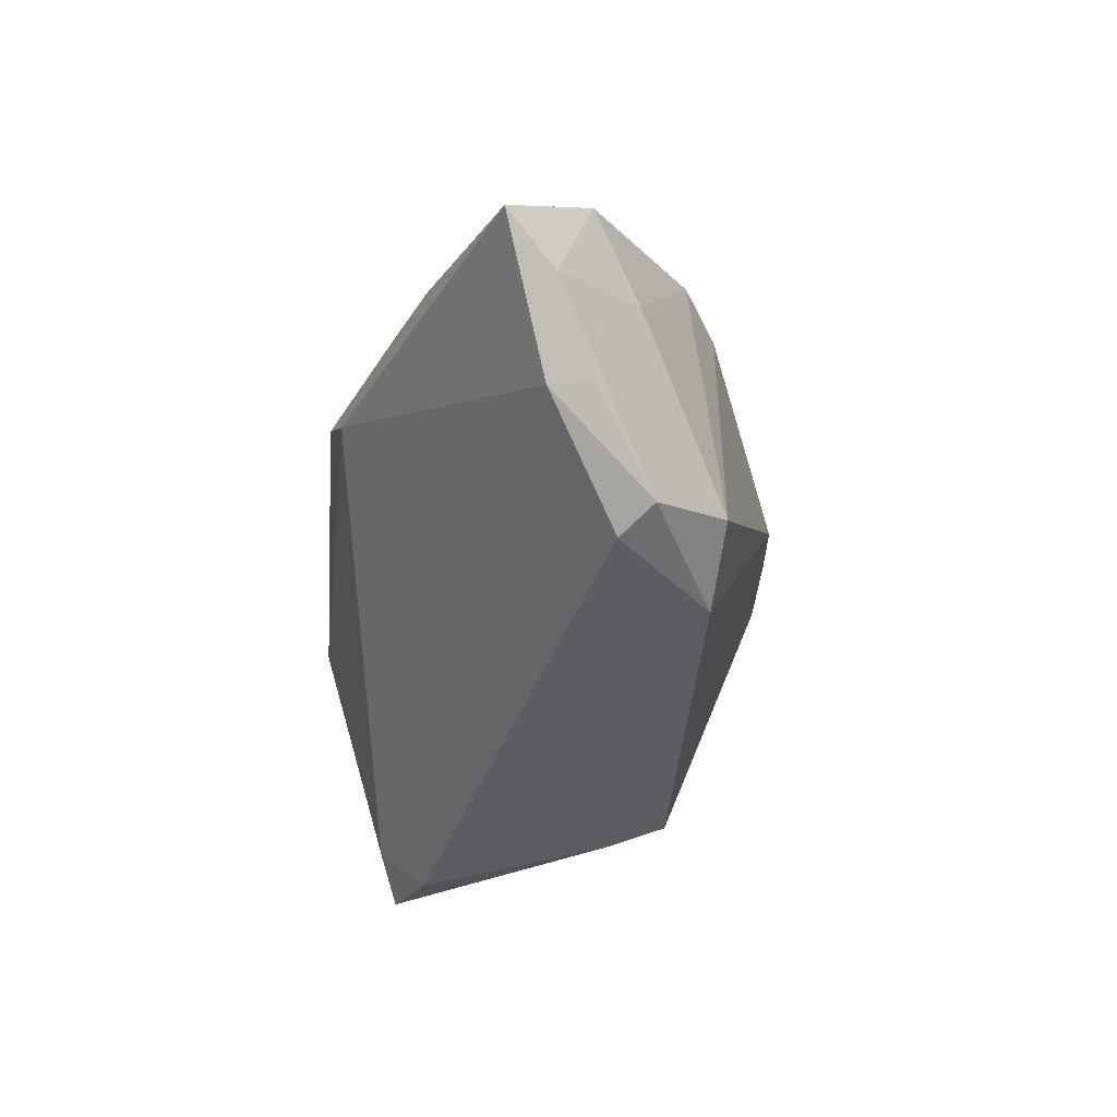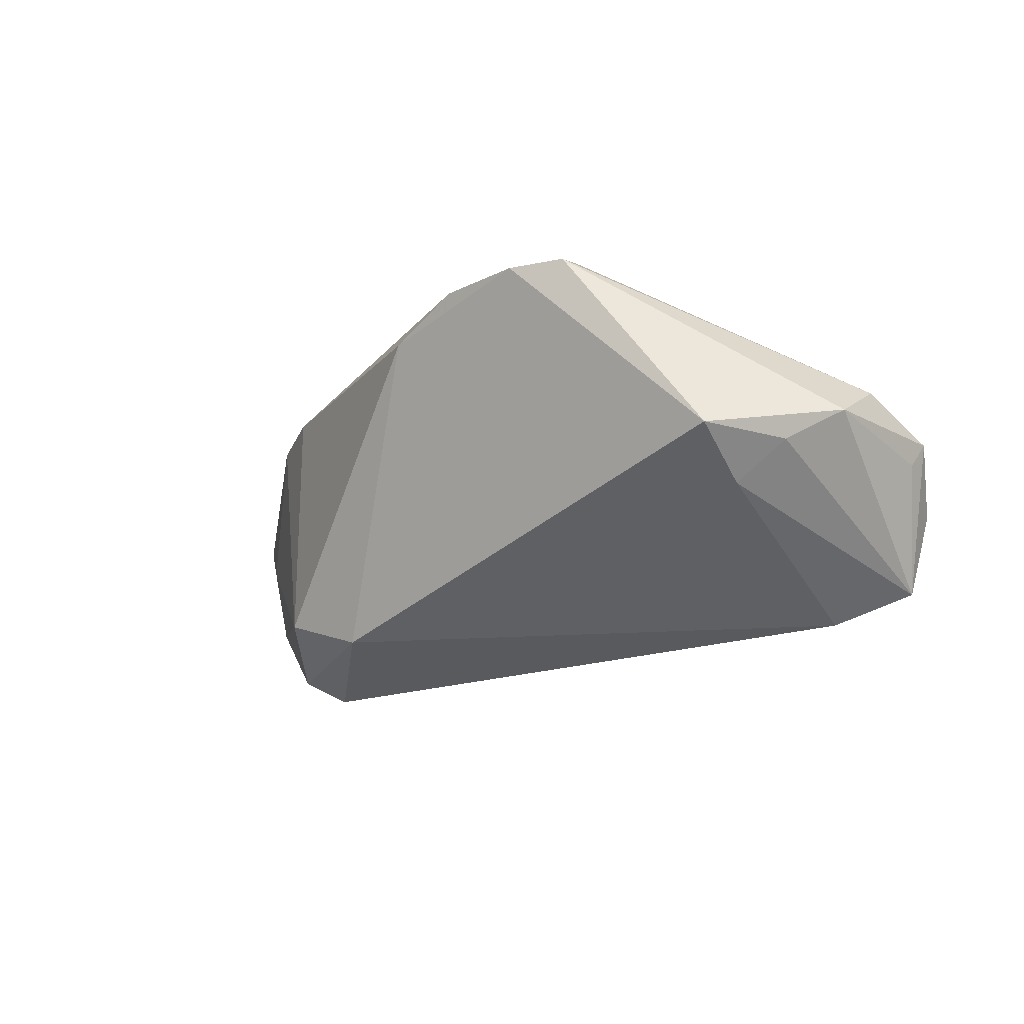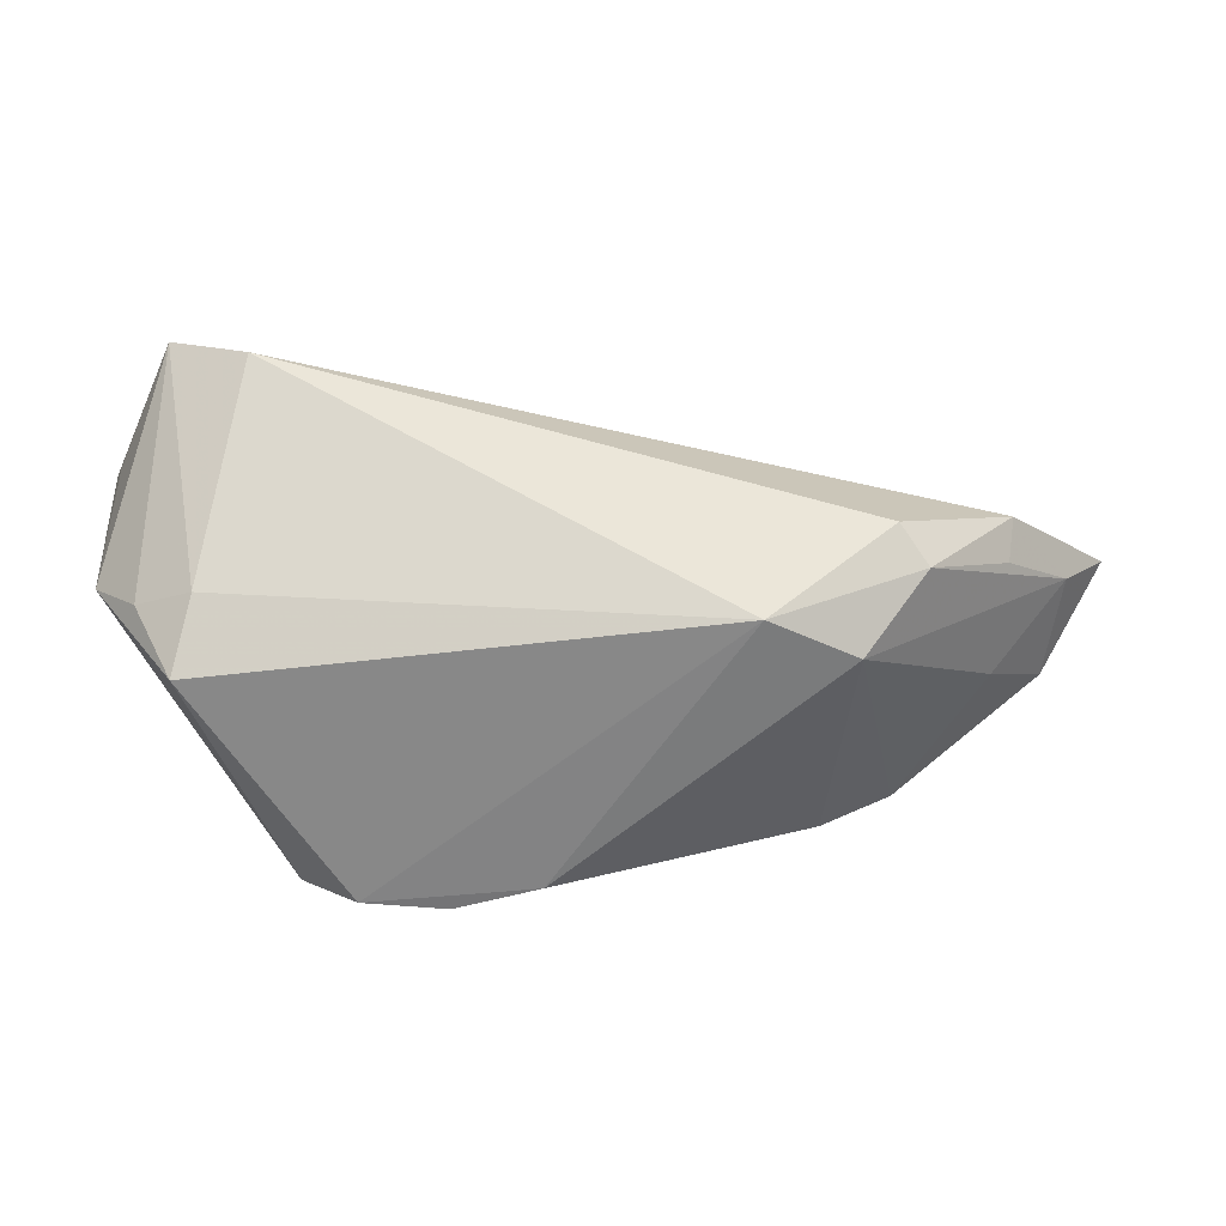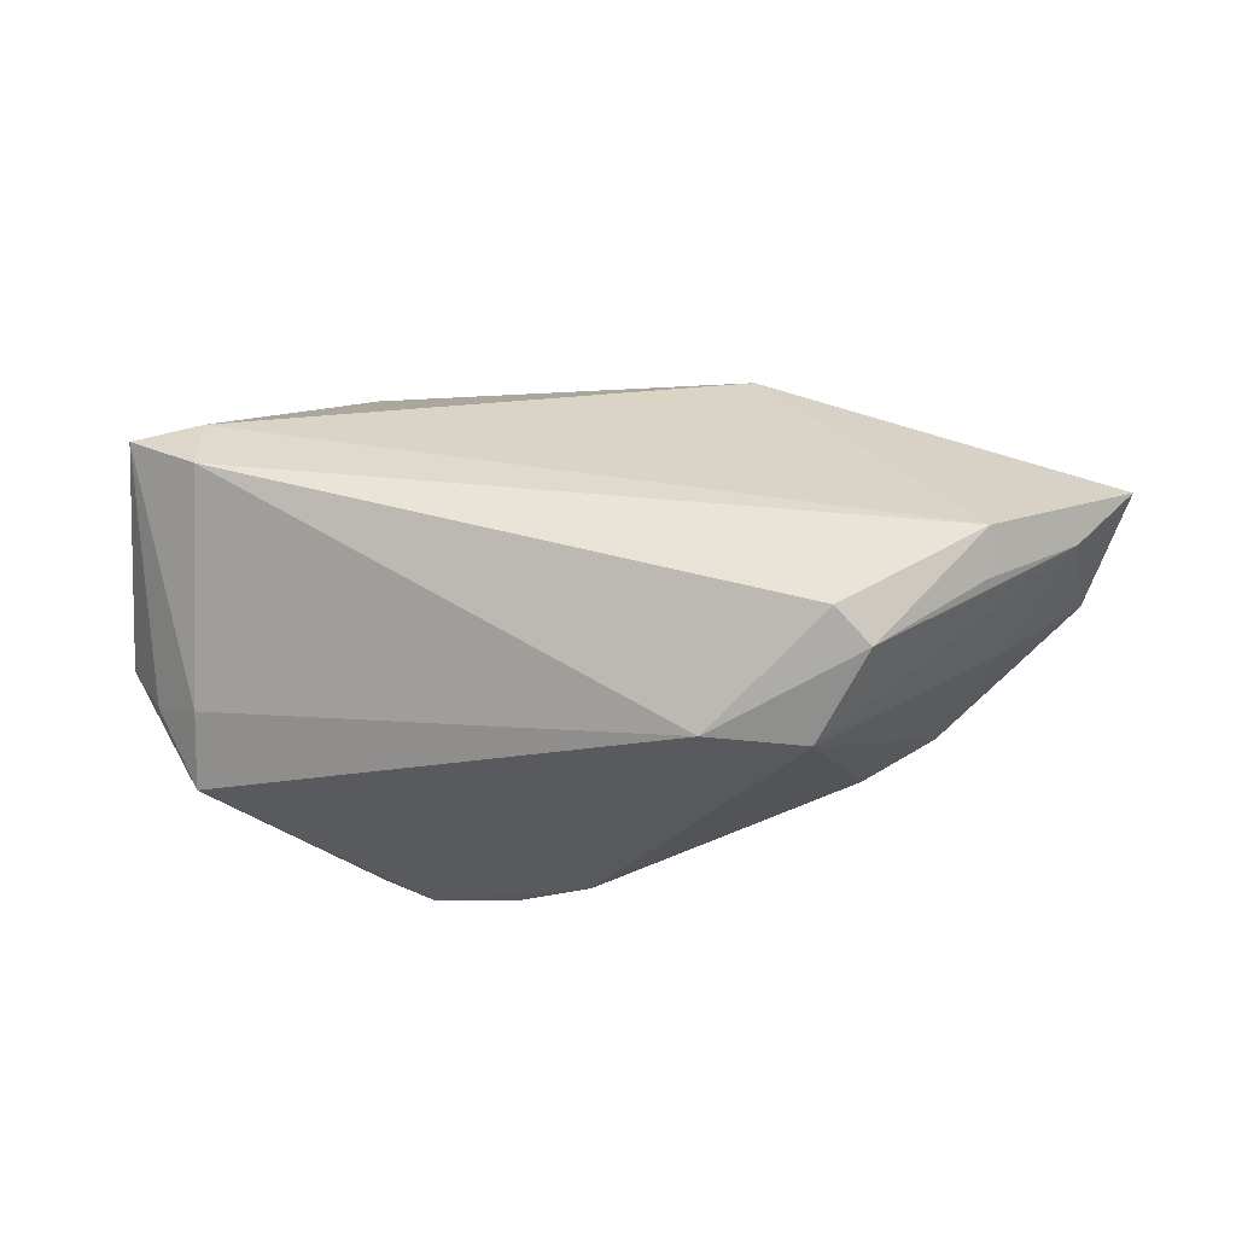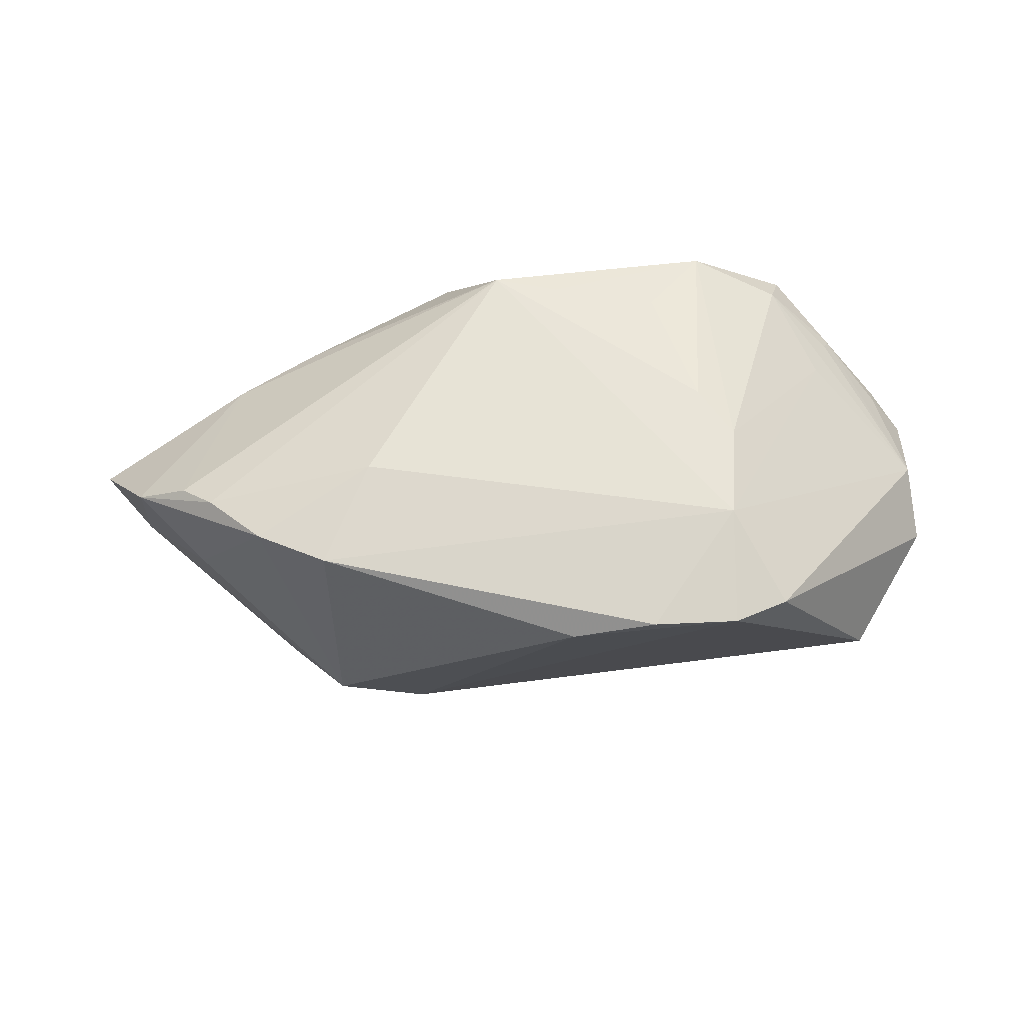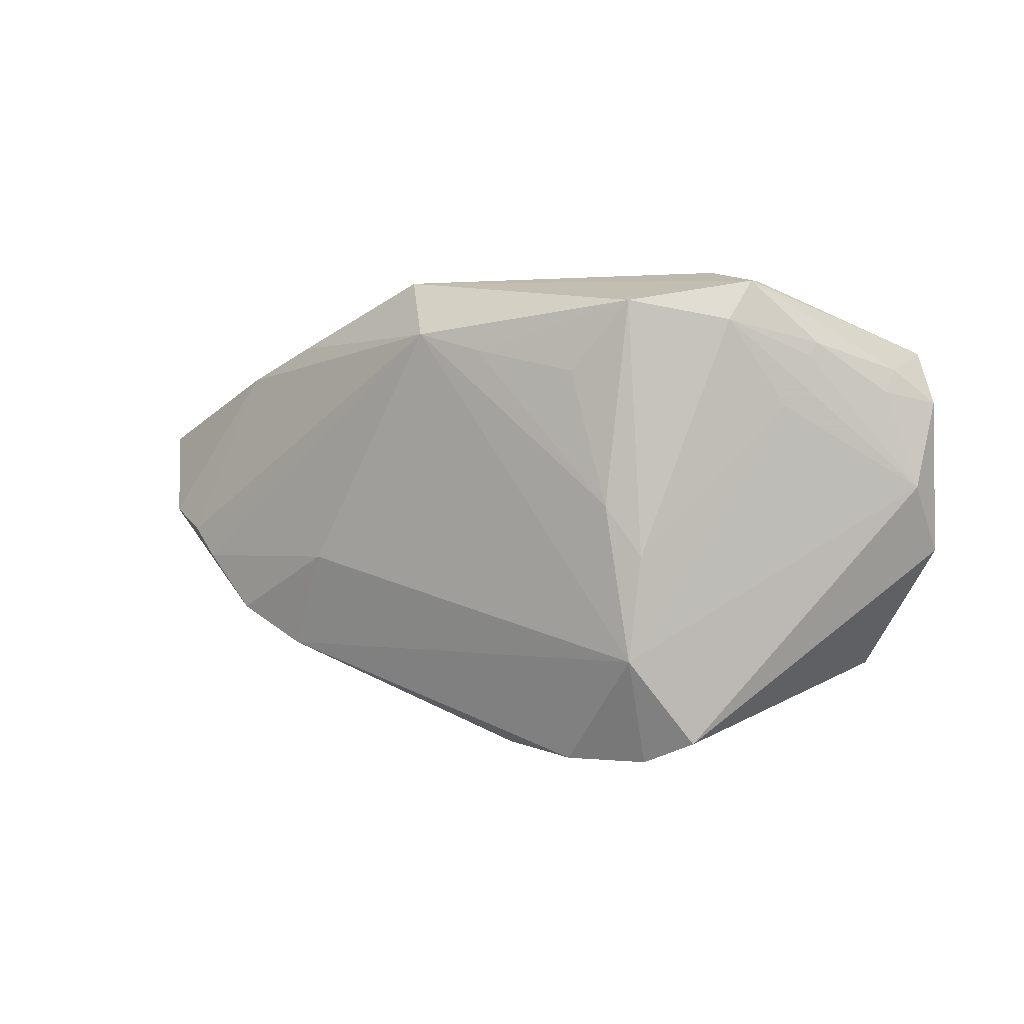
<metadata>
{"format":"obj","ext":"obj","renderer":"f3d","projection":"perspective","resolution":1024,"background":"white","views":[{"elev":-43.2,"azim":-94.5,"up":"+Z"},{"elev":-22.5,"azim":42.0,"up":"+Z"},{"elev":-39.8,"azim":174.8,"up":"+Y"},{"elev":-11.1,"azim":-165.4,"up":"+Y"},{"elev":53.6,"azim":-2.8,"up":"+Z"},{"elev":1.4,"azim":27.4,"up":"+Y"}]}
</metadata>
<code>
v -0.02516 -0.01791 -0.01614
v -0.04339 -0.0005639 -0.01345
v -0.03823 0.01865 0.006142
v -0.04089 -0.006254 0.01336
v 0.0581 -0.004291 -0.00398
v 0.05381 0.01551 0.003155
v -0.05234 0.004234 -0.005894
v 0.006511 -0.02968 0.01288
v 0.02756 -0.01751 0.02225
v -0.04402 0.004806 -0.0153
v 0.05197 0.0191 -0.02007
v -0.04492 -0.002609 0.01144
v -0.001013 0.02316 0.02339
v 0.04634 0.0199 0.01044
v 0.02023 0.01806 0.02321
v 0.03358 -0.02789 0.01632
v 0.05737 0.01231 -0.005725
v -0.0254 -0.01779 0.01512
v 0.02493 0.001475 0.02339
v -0.04354 -0.006066 -0.0002787
v -0.05823 0.01048 -0.002321
v 0.007118 0.02092 0.02339
v 0.0291 -0.004638 0.02217
v -0.05164 3.341e-05 0.006803
v -0.03411 -0.01318 0.01472
v 0.0329 0.03068 0.008872
v 0.05416 0.02086 -0.009523
v -0.01926 -0.005778 0.01926
v 0.0426 0.01528 -0.02303
v -0.03229 -0.008563 -0.02086
v 0.05426 0.01833 0.001295
v 0.05823 0.01427 -0.002578
v 0.0529 -0.009545 -0.008049
v 0.02744 0.0265 0.02227
v 0.04022 0.02905 0.0121
v 0.04705 0.02148 0.009474
v -0.007916 0.03068 0.01319
v 0.04796 -0.01924 -0.007578
v 0.02706 -0.03055 0.01635
v 0.04638 -0.01085 -0.01238
v 0.03855 0.02414 0.01724
v -0.01397 -0.01709 -0.02072
v -0.01487 0.0288 0.00676
v 0.04393 0.01377 0.01251
v 0.01667 -0.03068 0.01652
v 0.05727 0.003728 0.001363
v 0.04016 0.02898 0.01404
v 0.04426 0.0214 -0.01703
v -0.02873 -0.004463 -0.02339
v -0.02748 0.0227 0.009379
f 42 40 38
f 5 16 38
f 30 49 42
f 1 30 42
f 46 16 5
f 46 9 16
f 21 43 10
f 10 43 48
f 49 30 10
f 42 49 29
f 29 10 48
f 49 10 29
f 29 40 42
f 39 9 45
f 16 9 39
f 39 38 16
f 42 38 39
f 45 9 18
f 30 1 7
f 21 10 7
f 7 24 21
f 48 43 26
f 5 17 32
f 32 46 5
f 32 27 31
f 3 43 21
f 21 24 3
f 3 13 50
f 5 38 33
f 33 38 40
f 45 18 8
f 8 18 1
f 8 1 42
f 8 39 45
f 42 39 8
f 19 13 9
f 28 13 4
f 28 18 9
f 9 13 28
f 4 13 12
f 12 24 4
f 13 3 12
f 12 3 24
f 2 10 30
f 30 7 2
f 2 7 10
f 20 7 1
f 24 7 20
f 14 41 46
f 9 46 44
f 46 41 44
f 37 26 43
f 37 13 34
f 50 13 37
f 43 3 37
f 37 3 50
f 34 41 47
f 47 37 34
f 26 37 47
f 31 27 47
f 5 33 11
f 40 29 11
f 11 33 40
f 11 17 5
f 11 29 48
f 11 32 17
f 27 32 11
f 48 26 11
f 11 26 27
f 15 19 34
f 25 28 4
f 18 28 25
f 4 24 25
f 24 20 25
f 1 18 25
f 25 20 1
f 6 32 31
f 46 32 6
f 9 44 23
f 23 44 41
f 23 41 34
f 34 19 23
f 23 19 9
f 27 26 35
f 35 47 27
f 26 47 35
f 13 19 22
f 19 15 22
f 34 13 22
f 22 15 34
f 41 14 36
f 36 47 41
f 36 14 46
f 46 6 36
f 31 47 36
f 36 6 31

</code>
